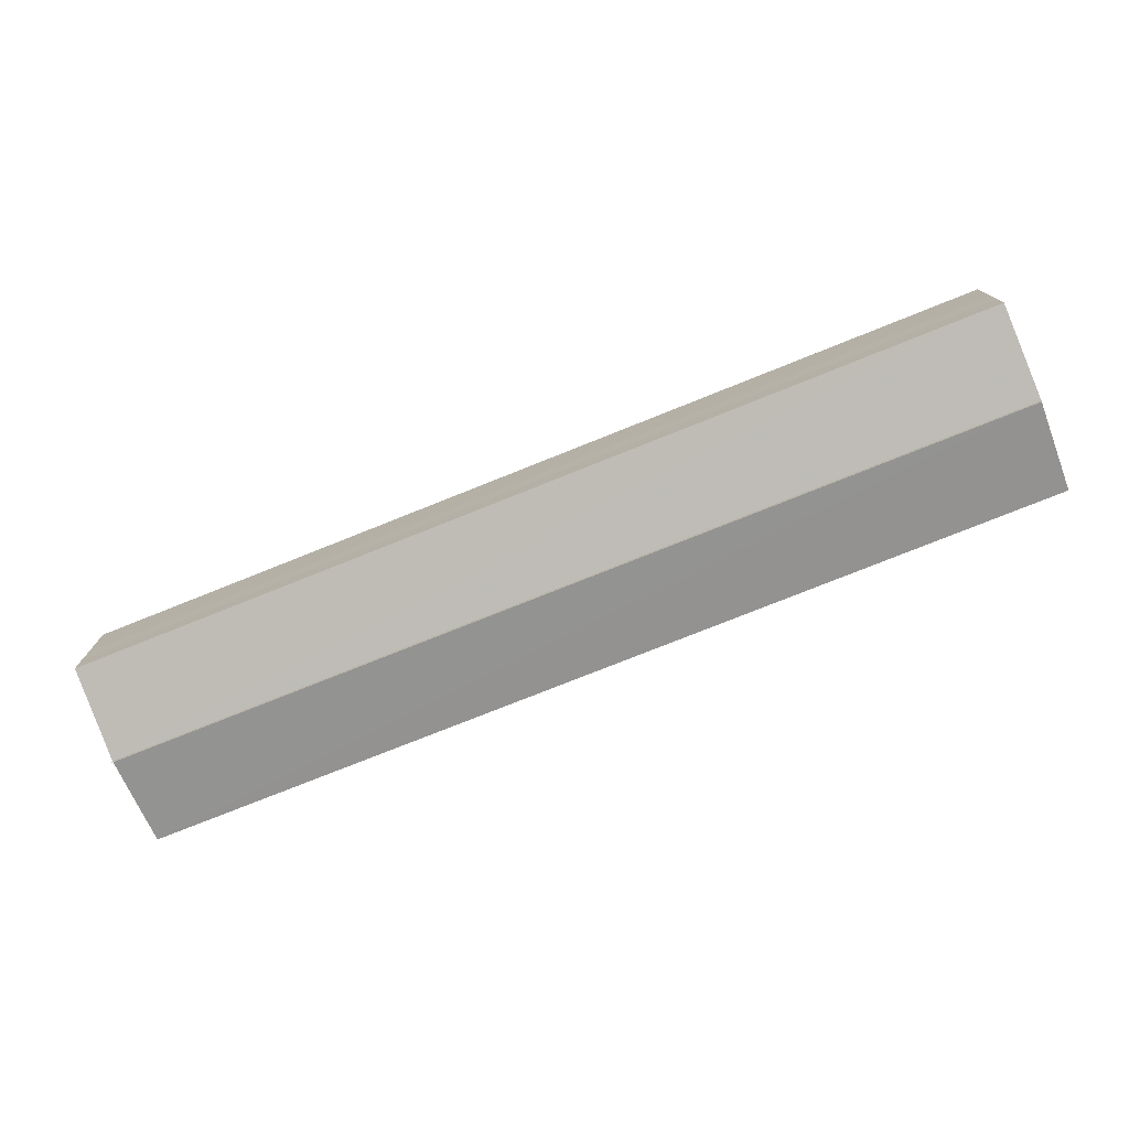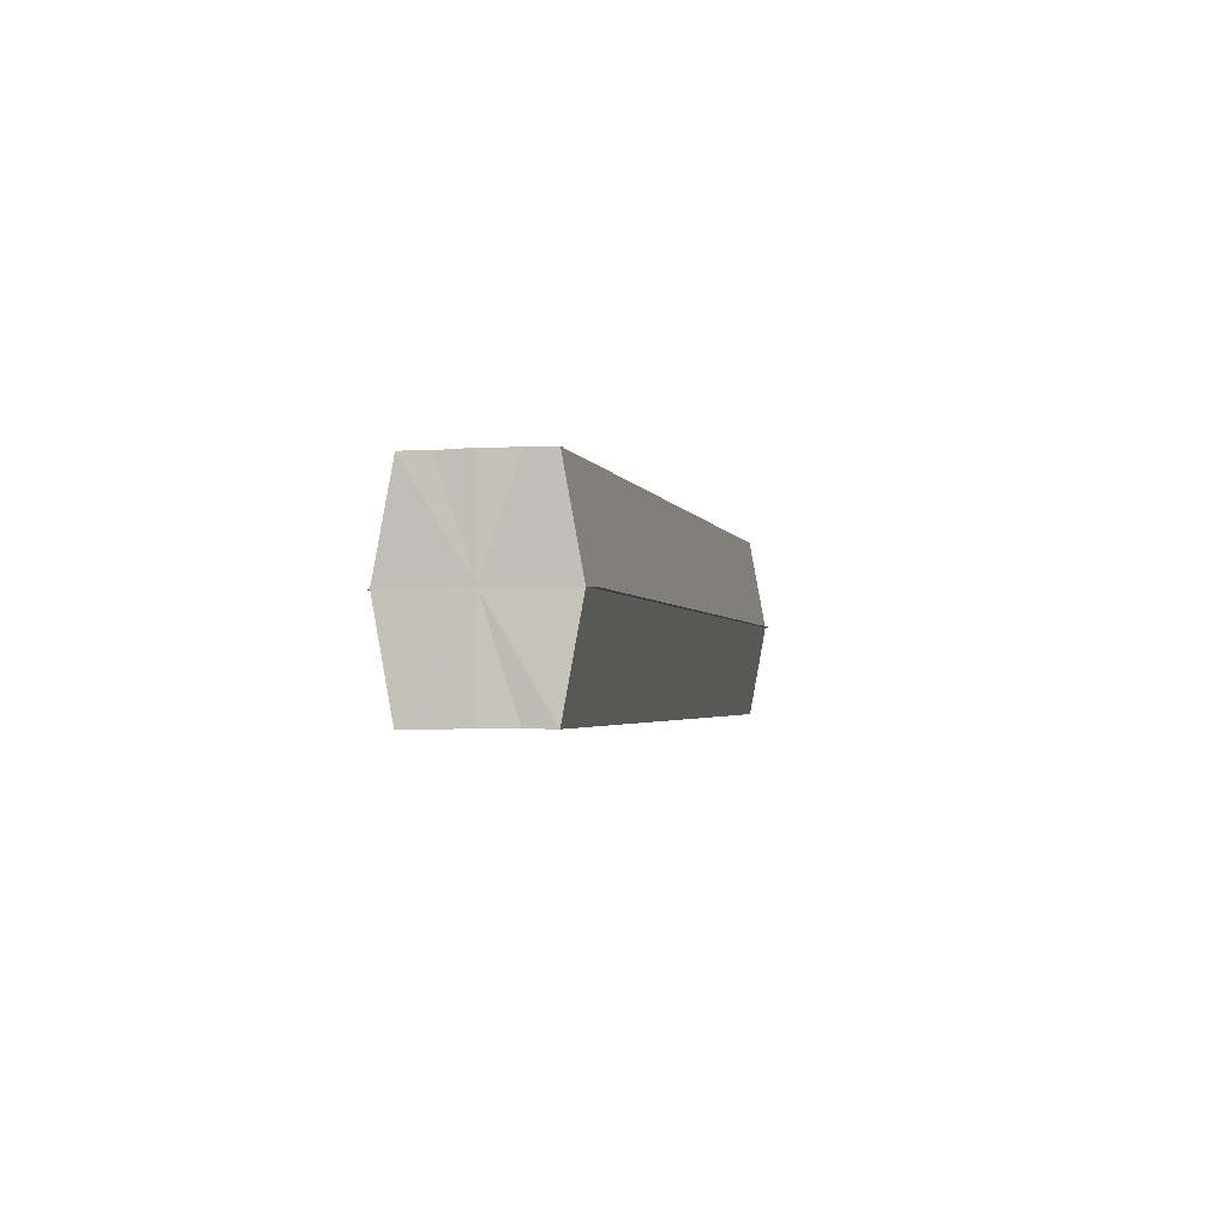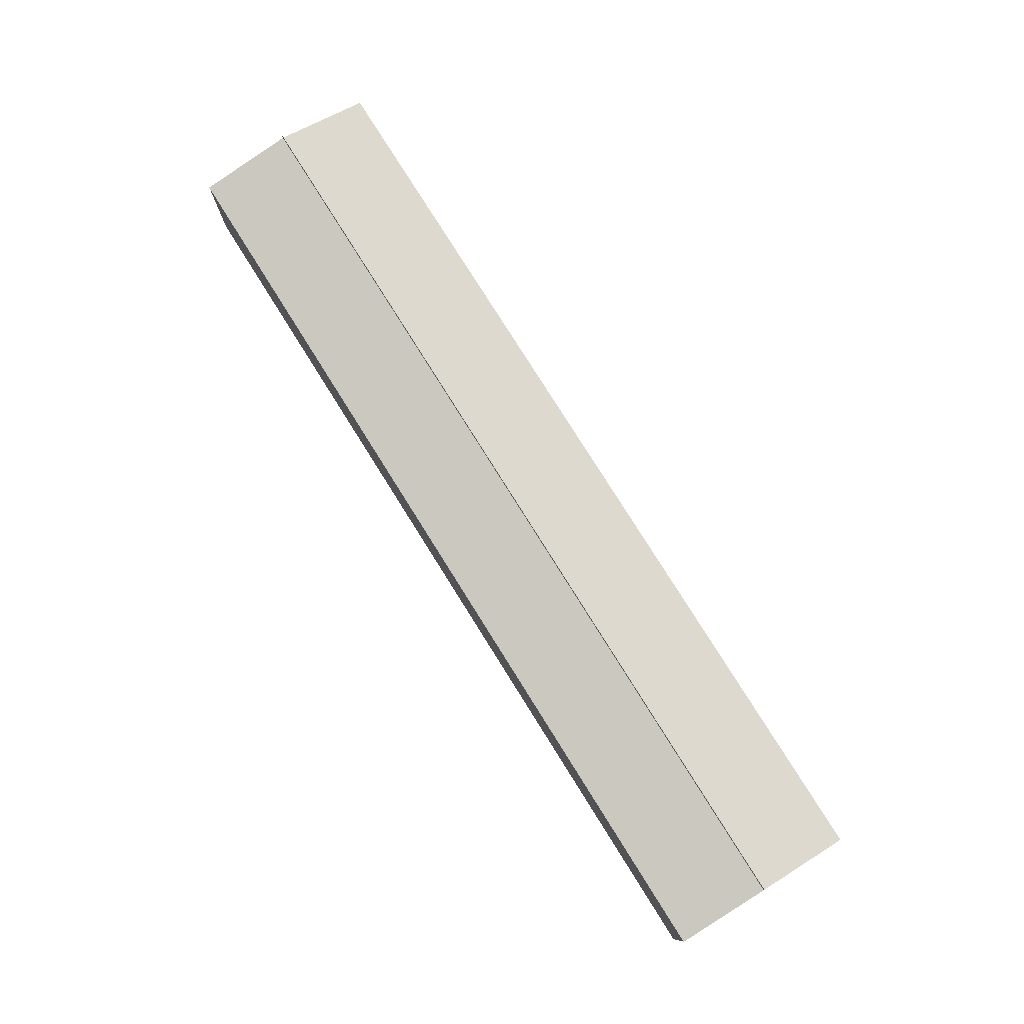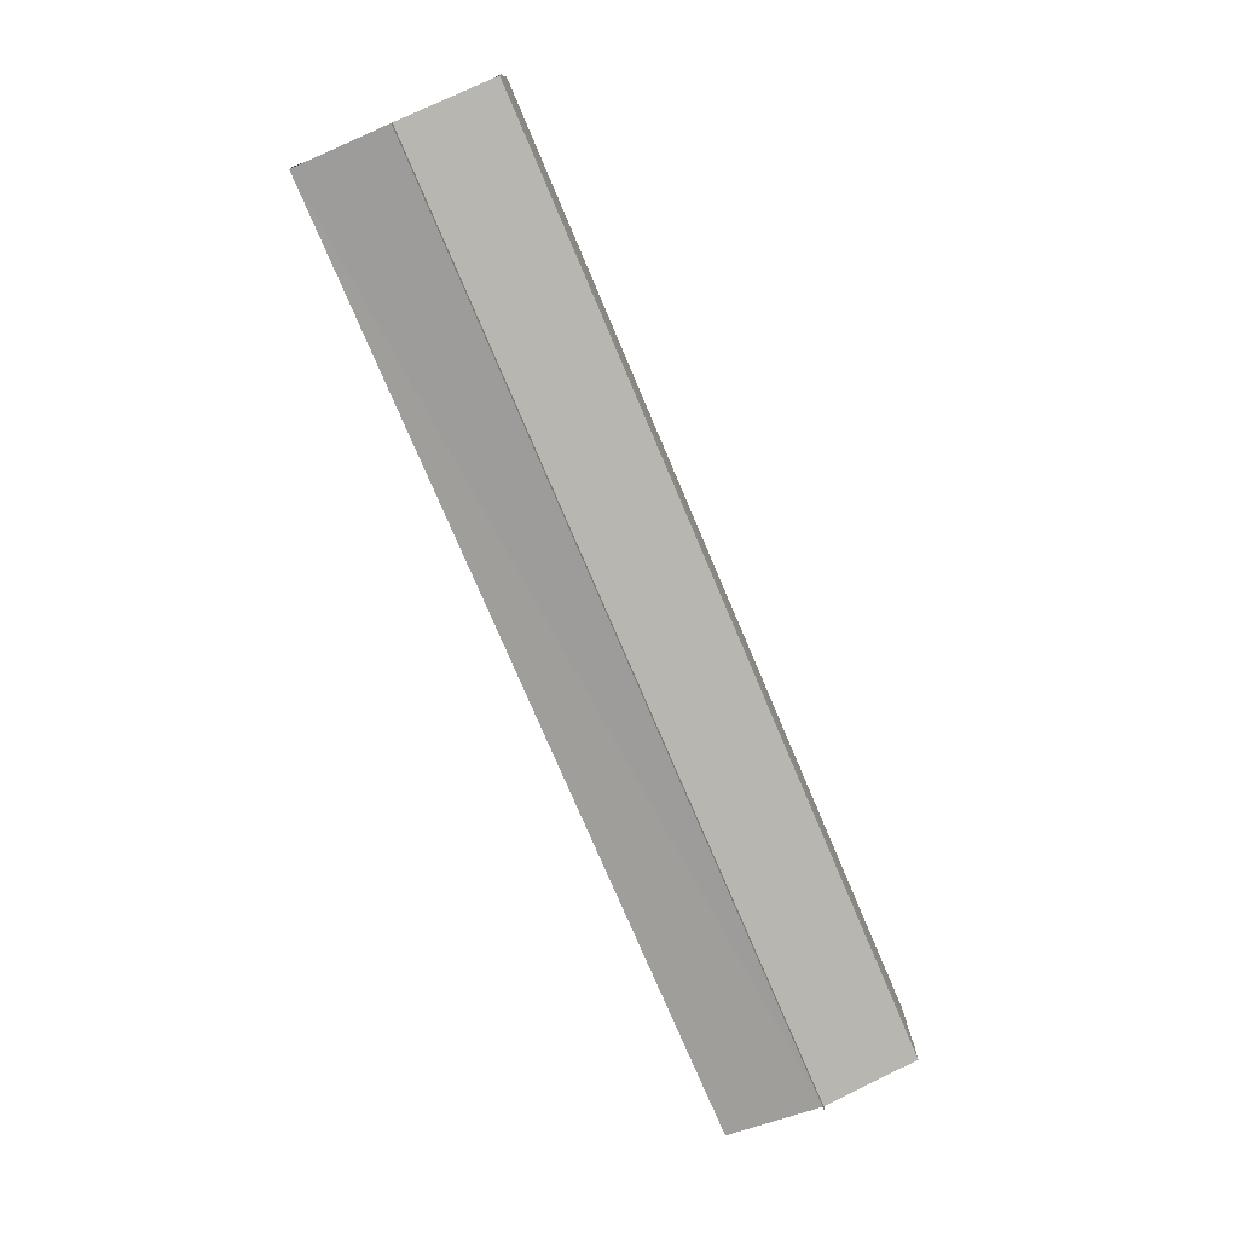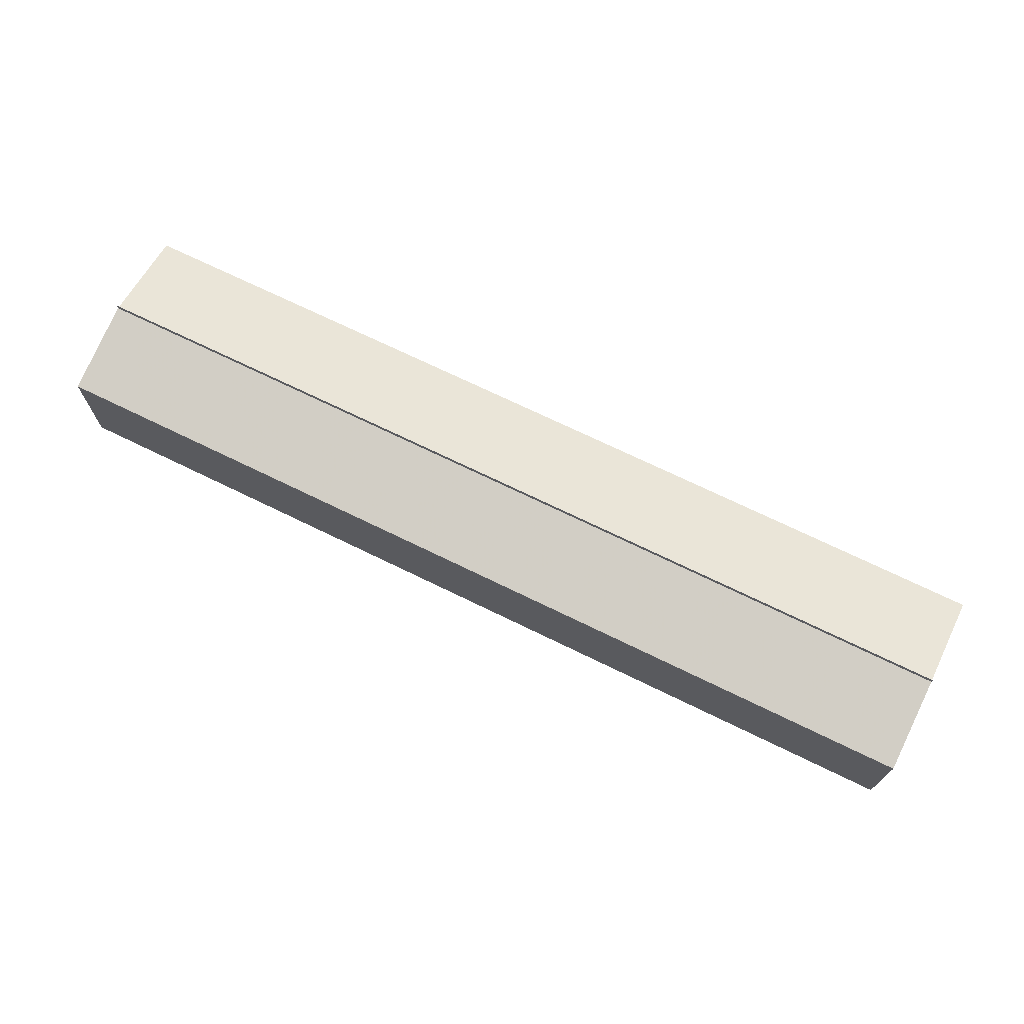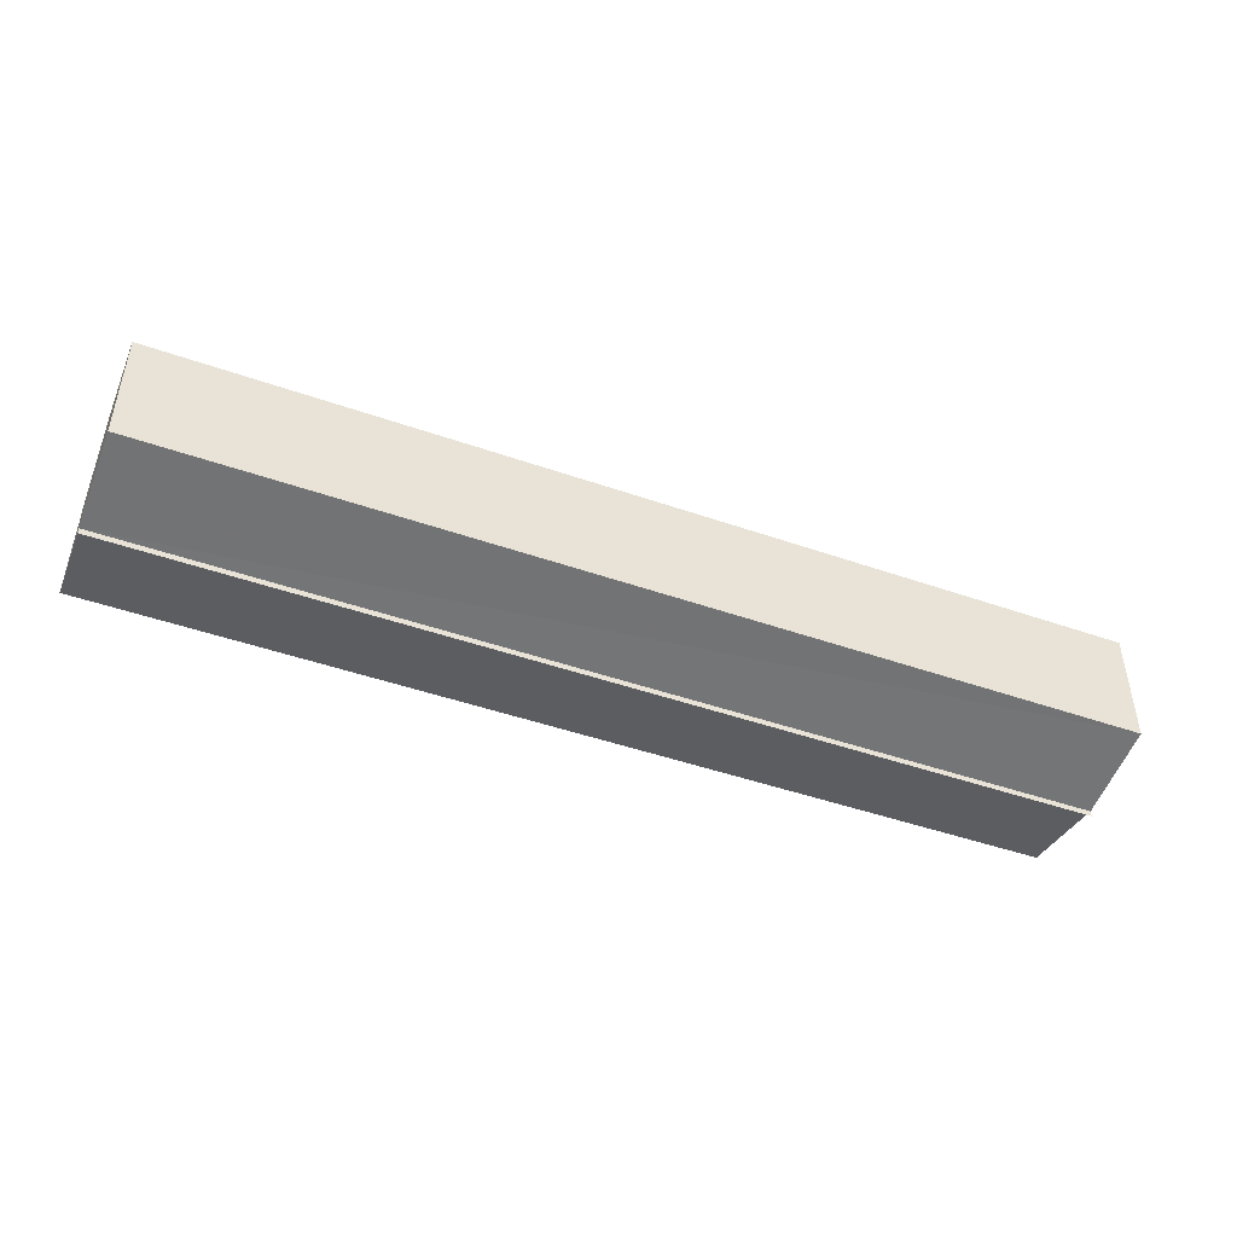
<metadata>
{"format":"obj","ext":"obj","renderer":"f3d","projection":"perspective","resolution":1024,"background":"white","views":[{"elev":-75.9,"azim":-158.1,"up":"+Z"},{"elev":-2.1,"azim":-78.6,"up":"+Y"},{"elev":77.7,"azim":58.0,"up":"+Z"},{"elev":-77.0,"azim":113.1,"up":"+Z"},{"elev":70.7,"azim":-154.0,"up":"+Z"},{"elev":-45.8,"azim":158.1,"up":"+Z"}]}
</metadata>
<code>
o 18683
v 2169 1871 7.727
v 2169 1871 7.726
v 2169 1871 7.727
v 2169 1871 7.725
v 2169 1871 7.725
v 2169 1871 7.722
v 2169 1871 7.722
v 2169 1871 7.719
v 2169 1871 7.719
v 2169 1871 7.715
v 2169 1871 7.715
v 2169 1871 7.712
v 2169 1871 7.712
v 2169 1871 7.711
v 2169 1871 7.711
v 2169 1871 7.71
v 2169 1871 7.71
v 2169 1871 7.71
v 2169 1871 7.712
v 2169 1871 7.712
v 2169 1871 7.715
v 2169 1871 7.715
v 2169 1871 7.719
v 2169 1871 7.719
v 2169 1871 7.722
v 2169 1871 7.722
v 2169 1871 7.725
v 2169 1871 7.725
v 2169 1871 7.726
v 2169 1871 7.726
v 2169 1871 7.719
v 2169 1871 7.725
v 2169 1871 7.722
v 2169 1871 7.725
v 2169 1871 7.719
v 2169 1871 7.722
v 2169 1871 7.715
v 2169 1871 7.719
v 2169 1871 7.712
v 2169 1871 7.715
v 2169 1871 7.712
v 2169 1871 7.711
v 2169 1871 7.712
v 2169 1871 7.711
v 2169 1871 7.71
v 2169 1871 7.715
v 2169 1871 7.712
v 2169 1871 7.71
v 2169 1871 7.711
v 2169 1871 7.719
v 2169 1871 7.715
v 2169 1871 7.712
v 2169 1871 7.712
v 2169 1871 7.722
v 2169 1871 7.719
v 2169 1871 7.715
v 2169 1871 7.715
v 2169 1871 7.725
v 2169 1871 7.722
v 2169 1871 7.719
v 2169 1871 7.719
v 2169 1871 7.722
v 2169 1871 7.722
v 2169 1871 7.725
v 2169 1871 7.725
v 2169 1871 7.726
v 2169 1871 7.725
v 2169 1871 7.726
v 2169 1871 7.727
v 2169 1871 7.727
v 2169 1871 7.727
v 2169 1871 7.719
v 2169 1871 7.726
v 2169 1871 7.725
v 2169 1871 7.725
v 2169 1871 7.722
v 2169 1871 7.722
v 2169 1871 7.719
v 2169 1871 7.719
v 2169 1871 7.715
v 2169 1871 7.715
v 2169 1871 7.712
v 2169 1871 7.712
v 2169 1871 7.711
f 1 2 3
f 4 2 5
f 6 4 7
f 8 6 9
f 10 8 11
f 12 10 13
f 14 12 15
f 14 16 15
f 15 17 18
f 15 19 20
f 20 21 22
f 22 23 24
f 24 25 26
f 26 27 28
f 28 29 30
f 3 29 30
f 31 32 29
f 31 33 32
f 31 29 34
f 31 35 33
f 31 34 36
f 31 37 35
f 31 36 38
f 31 39 37
f 31 38 40
f 31 40 41
f 31 42 39
f 31 41 42
f 43 42 44
f 45 42 44
f 46 47 43
f 48 49 45
f 50 51 46
f 52 49 53
f 54 55 50
f 56 52 57
f 58 59 54
f 60 56 61
f 62 60 63
f 64 62 65
f 66 67 58
f 68 64 66
f 68 69 66
f 66 70 71
f 72 73 74
f 72 75 73
f 72 74 76
f 72 77 75
f 72 76 78
f 72 79 77
f 72 78 80
f 72 81 79
f 72 80 82
f 72 83 81
f 72 82 84
f 72 84 83

</code>
